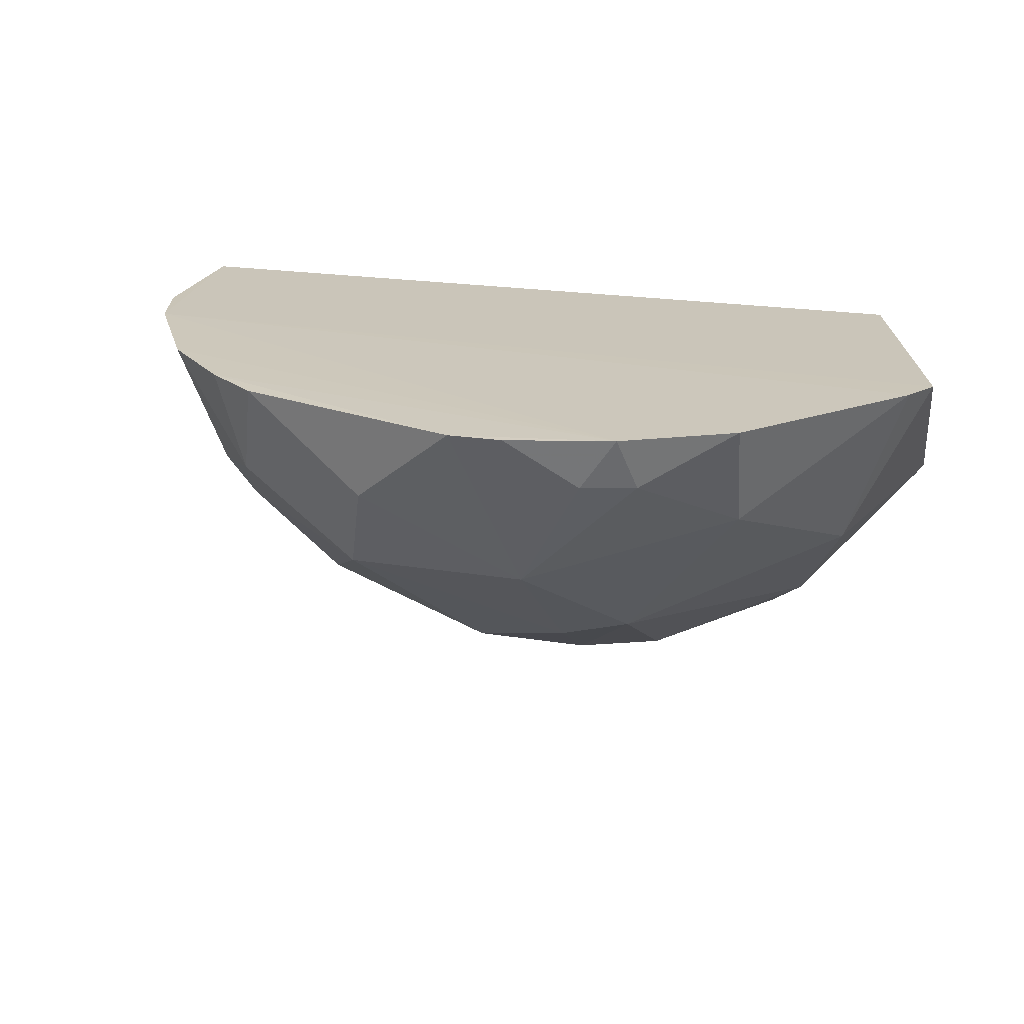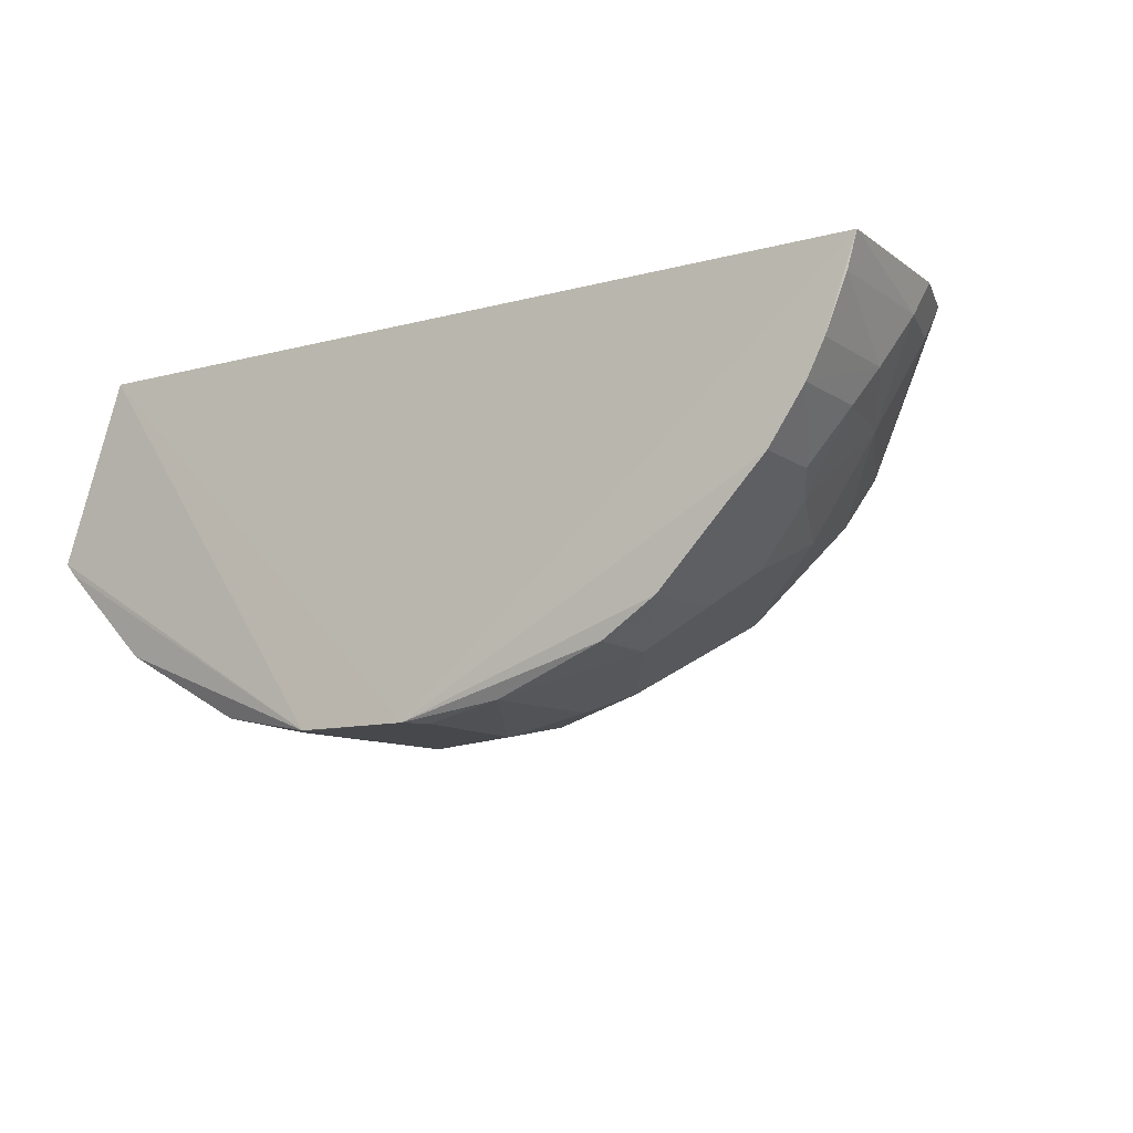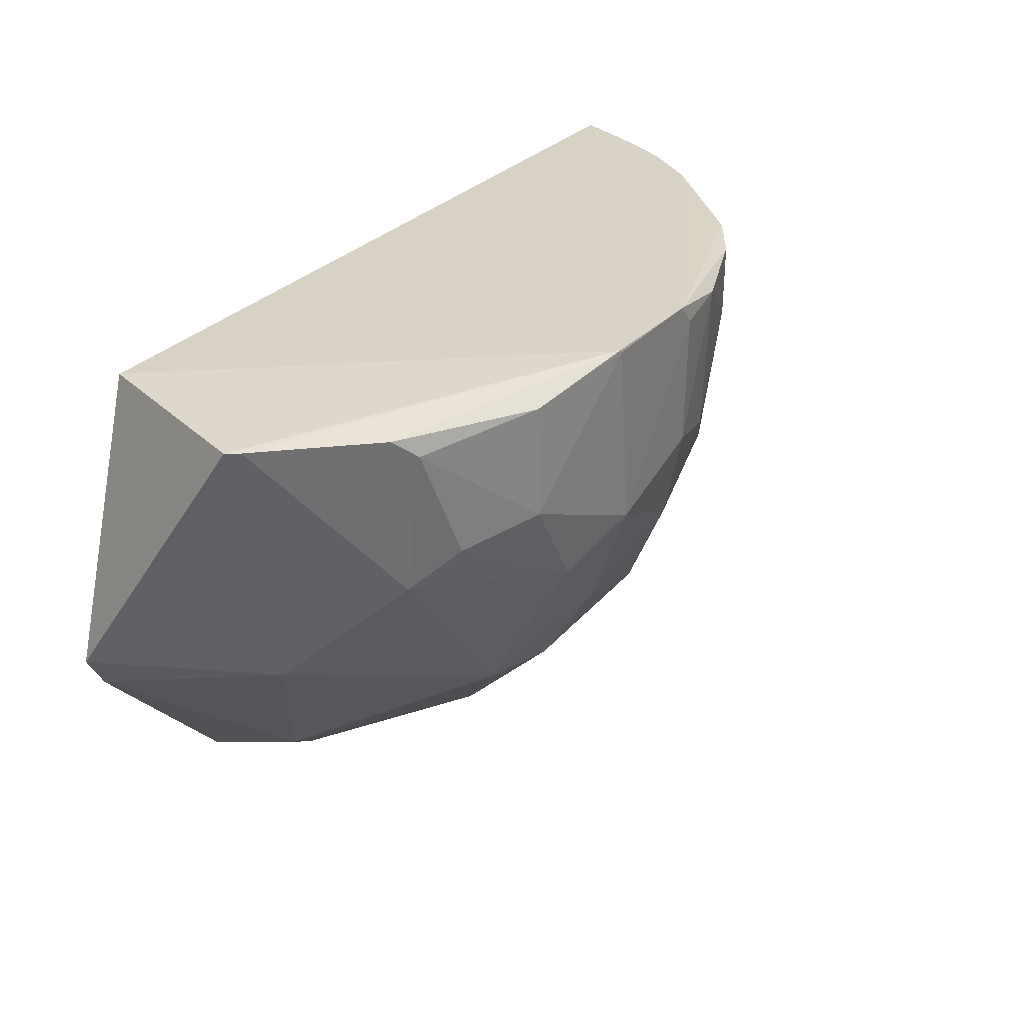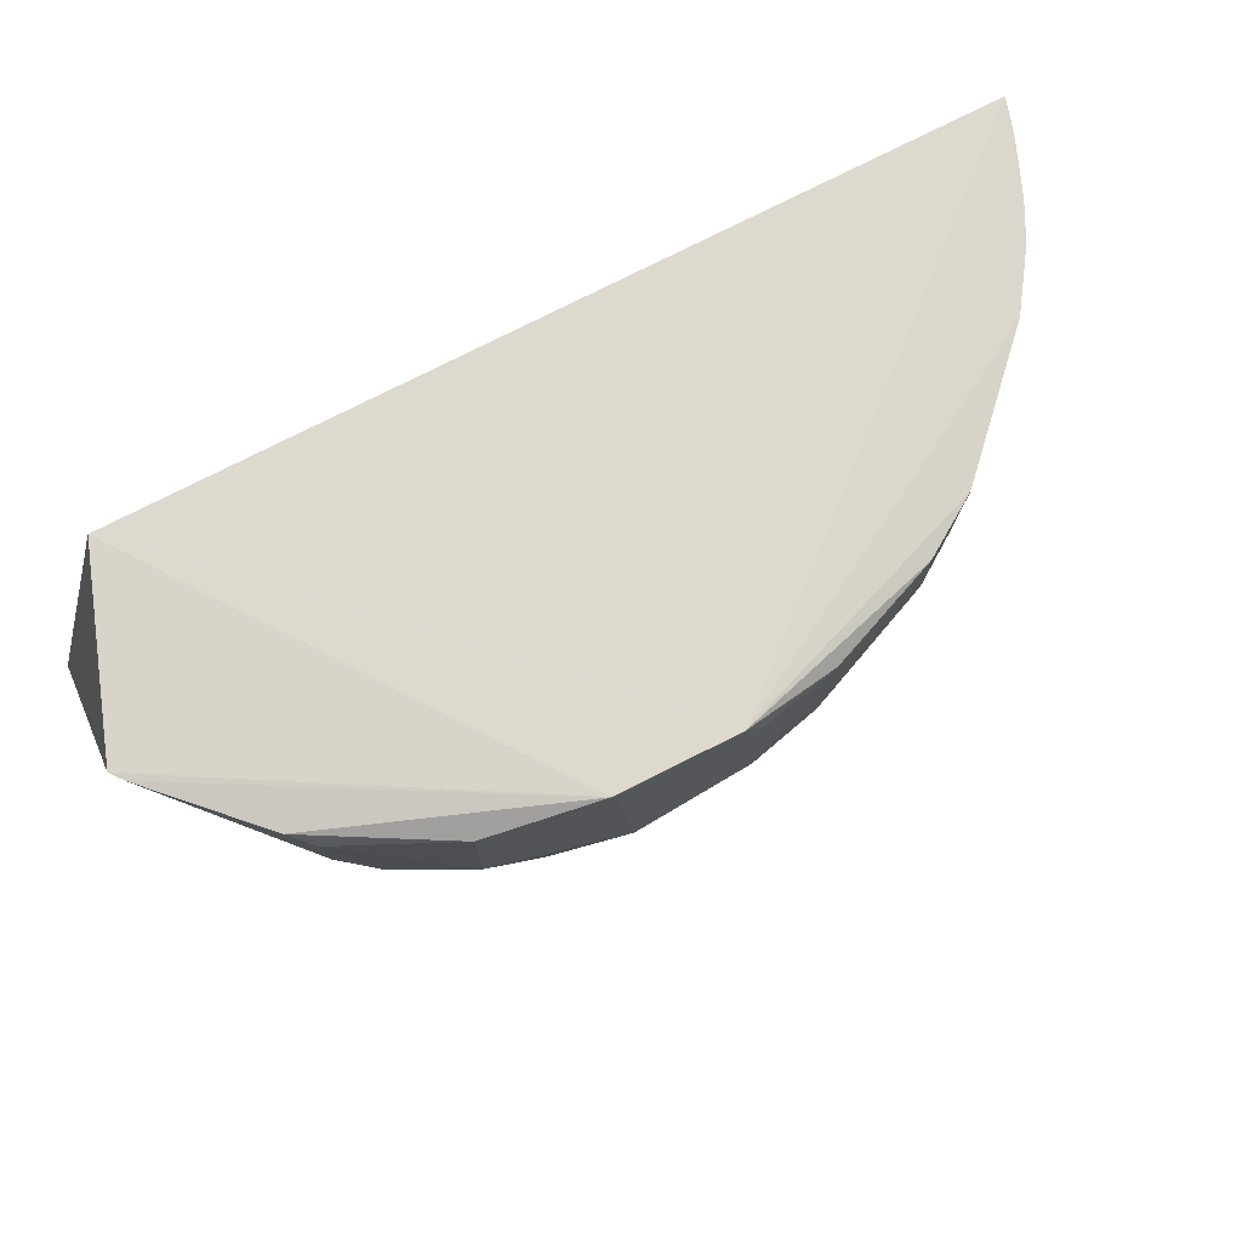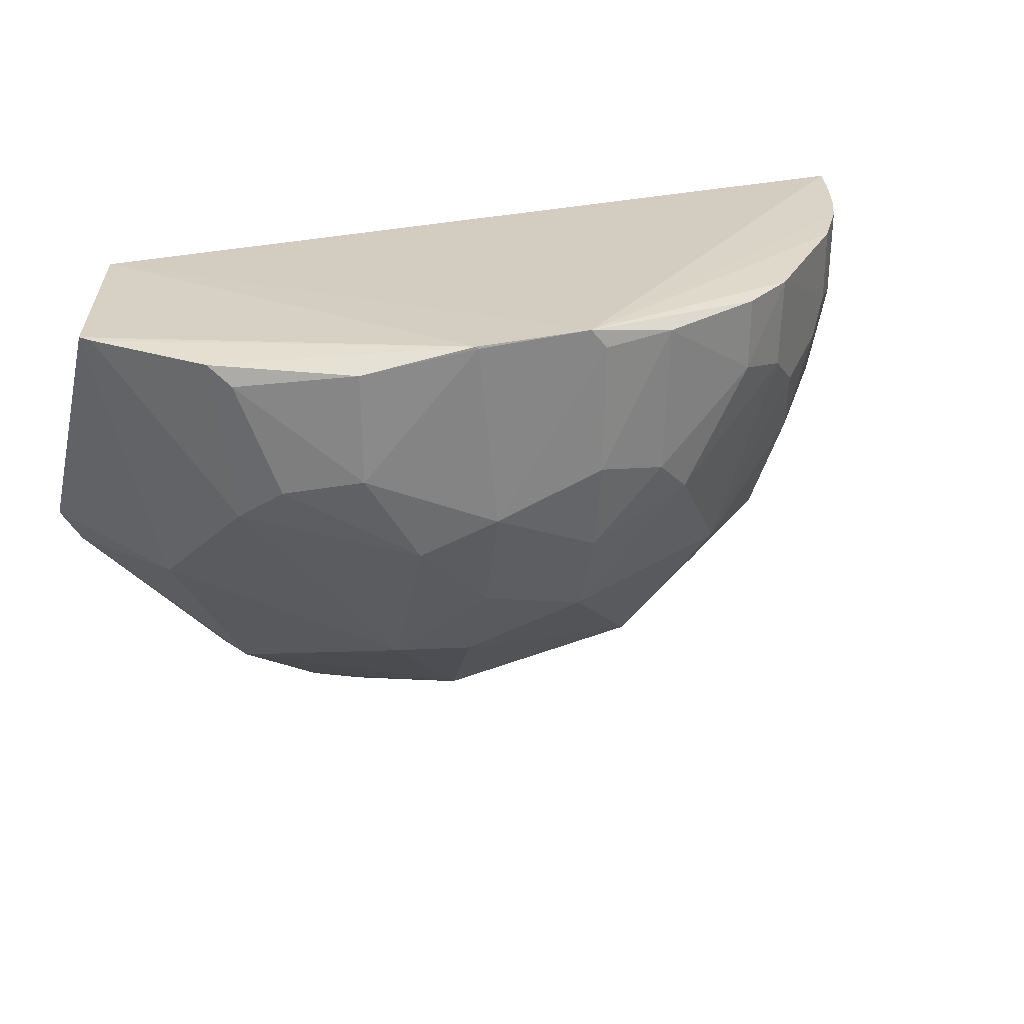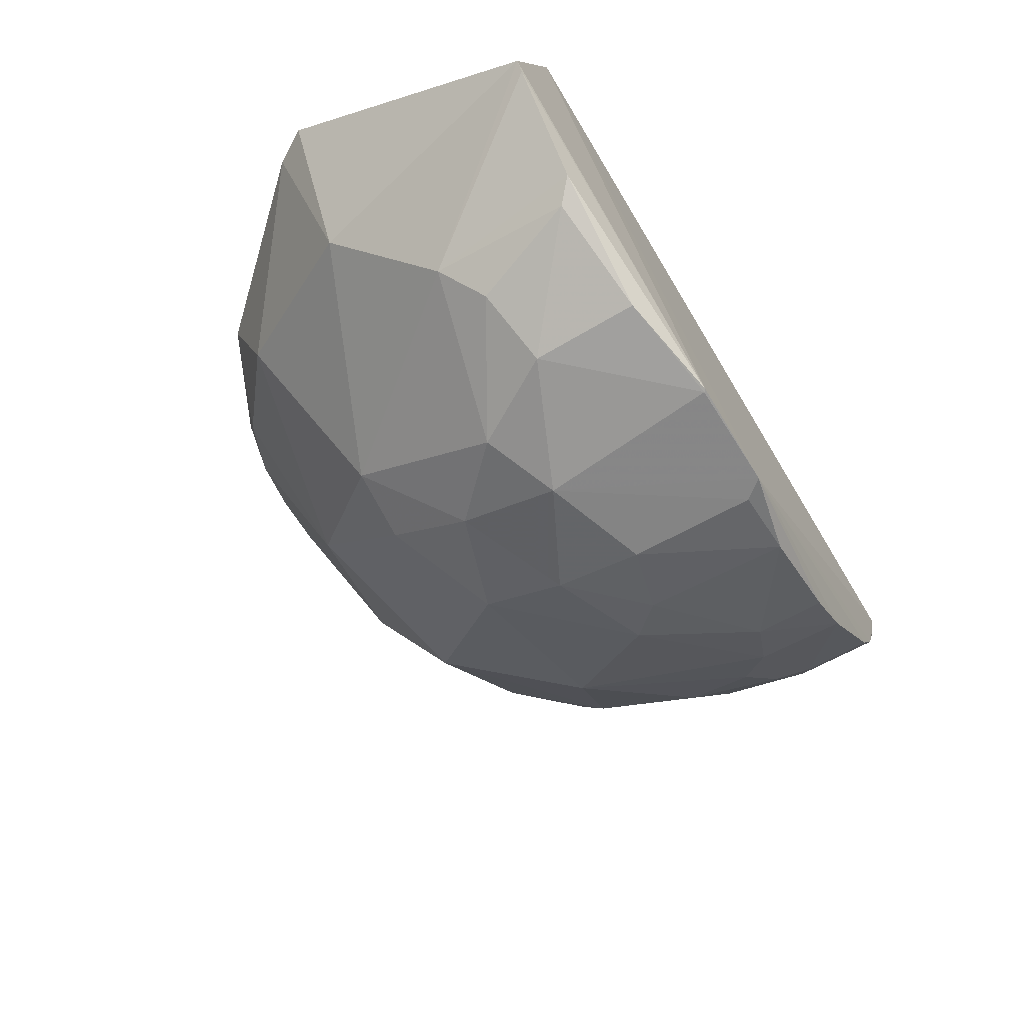
<metadata>
{"format":"obj","ext":"obj","renderer":"f3d","projection":"perspective","resolution":1024,"background":"white","views":[{"elev":21.5,"azim":-164.7,"up":"+Y"},{"elev":-11.7,"azim":32.5,"up":"+Y"},{"elev":30.0,"azim":-56.2,"up":"+Z"},{"elev":74.0,"azim":-27.2,"up":"+Z"},{"elev":27.7,"azim":-20.5,"up":"+Z"},{"elev":-62.3,"azim":-59.3,"up":"+Y"}]}
</metadata>
<code>
v 0.02868 -0.3088 -0.01069
v 0.3791 -0.003211 -0.1587
v 0.3841 -0.005203 -0.02729
v -0.2742 -0.007576 -0.02566
v -0.08728 -0.04555 -0.4452
v 0.3614 -0.00188 -0.2166
v 0.2279 -0.2325 -0.09892
v -0.2298 -0.2336 -0.1566
v -0.1163 -0.003541 -0.4479
v 0.344 -0.1025 -0.09925
v 0.229 -0.2341 -0.02701
v 0.04165 -0.2619 -0.2727
v -0.318 -0.1611 -0.02619
v 0.2013 -0.004355 -0.4038
v -0.3206 -0.003641 -0.2746
v 0.3587 -0.07352 -0.1144
v 0.255 -0.1448 -0.2739
v 0.315 -0.1458 -0.02688
v 0.1005 -0.2961 -0.0263
v -0.1006 -0.2171 -0.3141
v -0.04546 -0.3081 -0.1584
v -0.1463 -0.2912 -0.02822
v -0.06175 -0.3082 -0.01085
v 0.3029 -0.00235 -0.3172
v 0.01259 -0.004879 -0.4649
v -0.3377 -0.004081 -0.2459
v -0.2004 -0.0877 -0.3714
v 0.3733 -0.03047 -0.1425
v 0.3587 -0.07467 -0.02771
v 0.2699 -0.1746 -0.1865
v 0.1269 -0.159 -0.3719
v 0.2997 -0.1604 -0.1136
v 0.1855 -0.2622 -0.02703
v 0.127 -0.2761 -0.1729
v -0.04421 -0.2768 -0.2433
v 0.04071 -0.3075 -0.1293
v -0.2311 -0.2482 -0.04187
v -0.1459 -0.2927 -0.1145
v -0.3251 -0.1519 -0.02611
v -0.2464 -0.2348 -0.02721
v -0.06022 -0.3086 -0.01273
v 0.2266 -0.08923 -0.3577
v 0.2687 -0.1031 -0.3011
v -0.03069 -0.004856 -0.4649
v 0.2439 -0.003101 -0.3742
v -0.2716 -0.1453 -0.2419
v -0.2029 -0.003573 -0.404
v -0.1297 -0.04645 -0.4306
v 0.3758 -0.03222 -0.02816
v 0.3568 -0.02941 -0.2002
v 0.3441 -0.1034 -0.02745
v 0.3284 -0.1018 -0.1716
v 0.09898 -0.07617 -0.4301
v -0.02922 -0.1467 -0.4022
v 0.315 -0.1458 -0.08487
v 0.2564 -0.2035 -0.1285
v 0.1854 -0.2618 -0.08434
v 0.1835 -0.2162 -0.2586
v -0.04334 -0.2323 -0.3149
v 0.04147 -0.2922 -0.202
v 0.04172 -0.3087 -0.02687
v 0.09846 -0.2916 -0.1444
v -0.1026 -0.291 -0.1862
v -0.2013 -0.262 -0.1286
f 1 3 4
f 6 3 2
f 6 4 3
f 18 1 11
f 23 1 4
f 24 9 6
f 26 4 6
f 26 6 15
f 28 2 3
f 33 11 1
f 33 1 19
f 38 22 37
f 39 23 4
f 39 13 23
f 39 4 26
f 39 8 13
f 40 23 13
f 40 22 23
f 40 37 22
f 40 13 8
f 40 8 37
f 41 21 1
f 41 1 23
f 41 38 21
f 41 23 22
f 41 22 38
f 42 17 31
f 43 24 6
f 43 42 24
f 43 17 42
f 44 5 9
f 44 9 25
f 45 14 25
f 45 42 14
f 45 24 42
f 45 25 9
f 45 9 24
f 46 26 15
f 46 39 26
f 46 8 39
f 46 15 27
f 46 27 20
f 46 20 8
f 47 27 15
f 47 15 6
f 47 6 9
f 48 9 5
f 48 47 9
f 48 27 47
f 49 28 3
f 49 16 28
f 49 29 16
f 49 3 29
f 50 6 2
f 50 2 28
f 50 43 6
f 51 10 16
f 51 16 29
f 51 1 18
f 51 29 3
f 51 3 1
f 52 16 10
f 52 32 30
f 52 10 32
f 52 30 17
f 52 17 43
f 52 43 50
f 52 50 28
f 52 28 16
f 53 25 14
f 53 42 31
f 53 14 42
f 54 53 31
f 54 25 53
f 54 44 25
f 54 5 44
f 54 48 5
f 54 20 27
f 54 27 48
f 55 18 11
f 55 11 32
f 55 32 10
f 55 51 18
f 55 10 51
f 56 32 11
f 56 11 7
f 56 30 32
f 57 7 11
f 57 11 33
f 57 34 7
f 57 33 19
f 58 17 30
f 58 30 56
f 58 56 7
f 58 7 34
f 58 31 17
f 58 34 12
f 58 12 31
f 59 35 20
f 59 12 35
f 59 20 54
f 59 54 31
f 59 31 12
f 60 35 12
f 60 21 35
f 60 36 21
f 60 12 34
f 61 36 19
f 61 19 1
f 61 1 21
f 61 21 36
f 62 19 36
f 62 57 19
f 62 34 57
f 62 60 34
f 62 36 60
f 63 35 21
f 63 21 38
f 63 20 35
f 63 8 20
f 64 38 37
f 64 37 8
f 64 63 38
f 64 8 63

</code>
